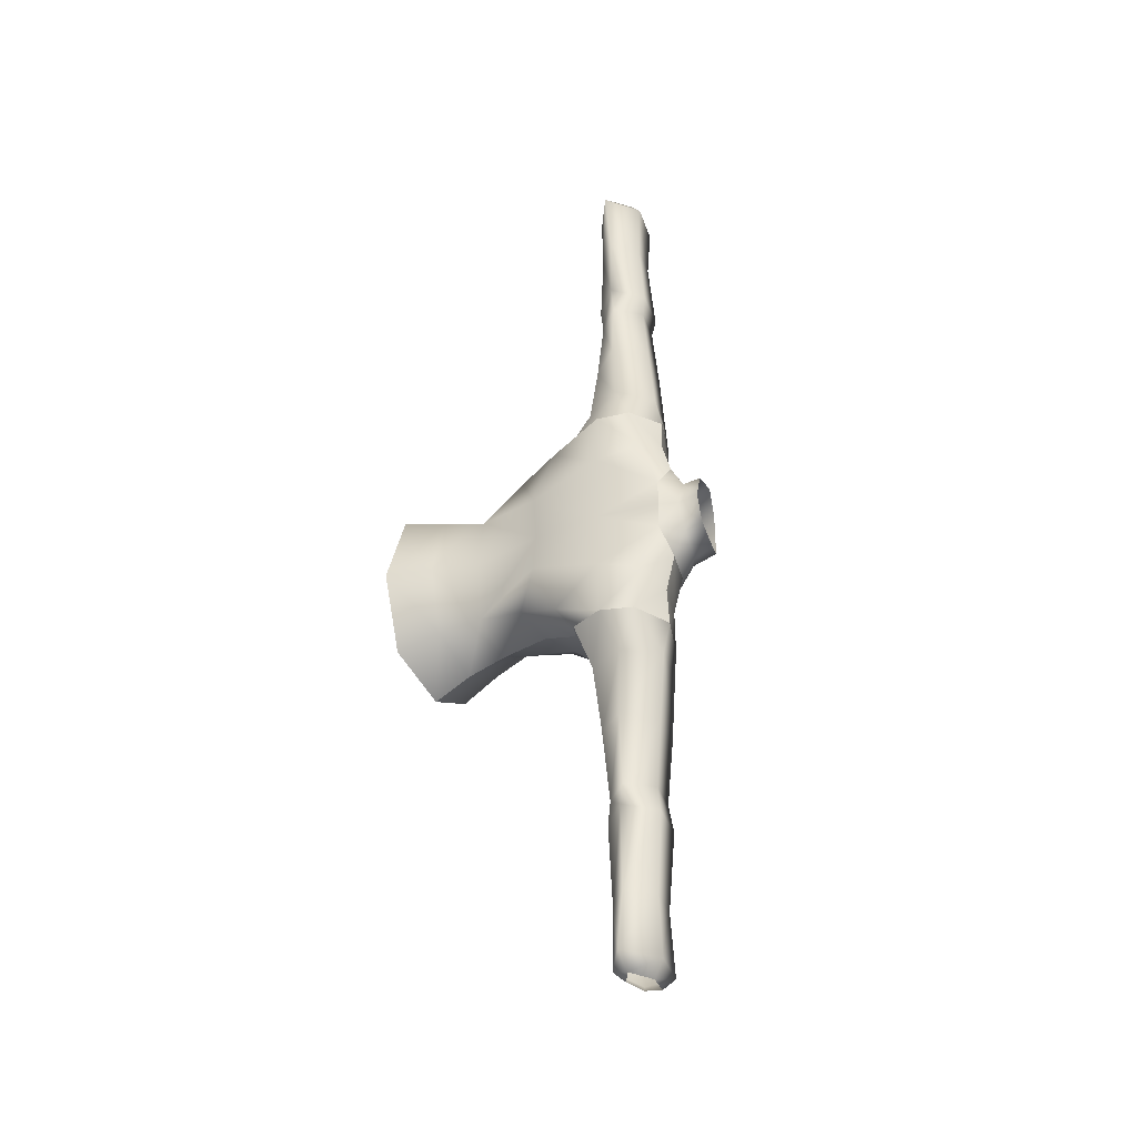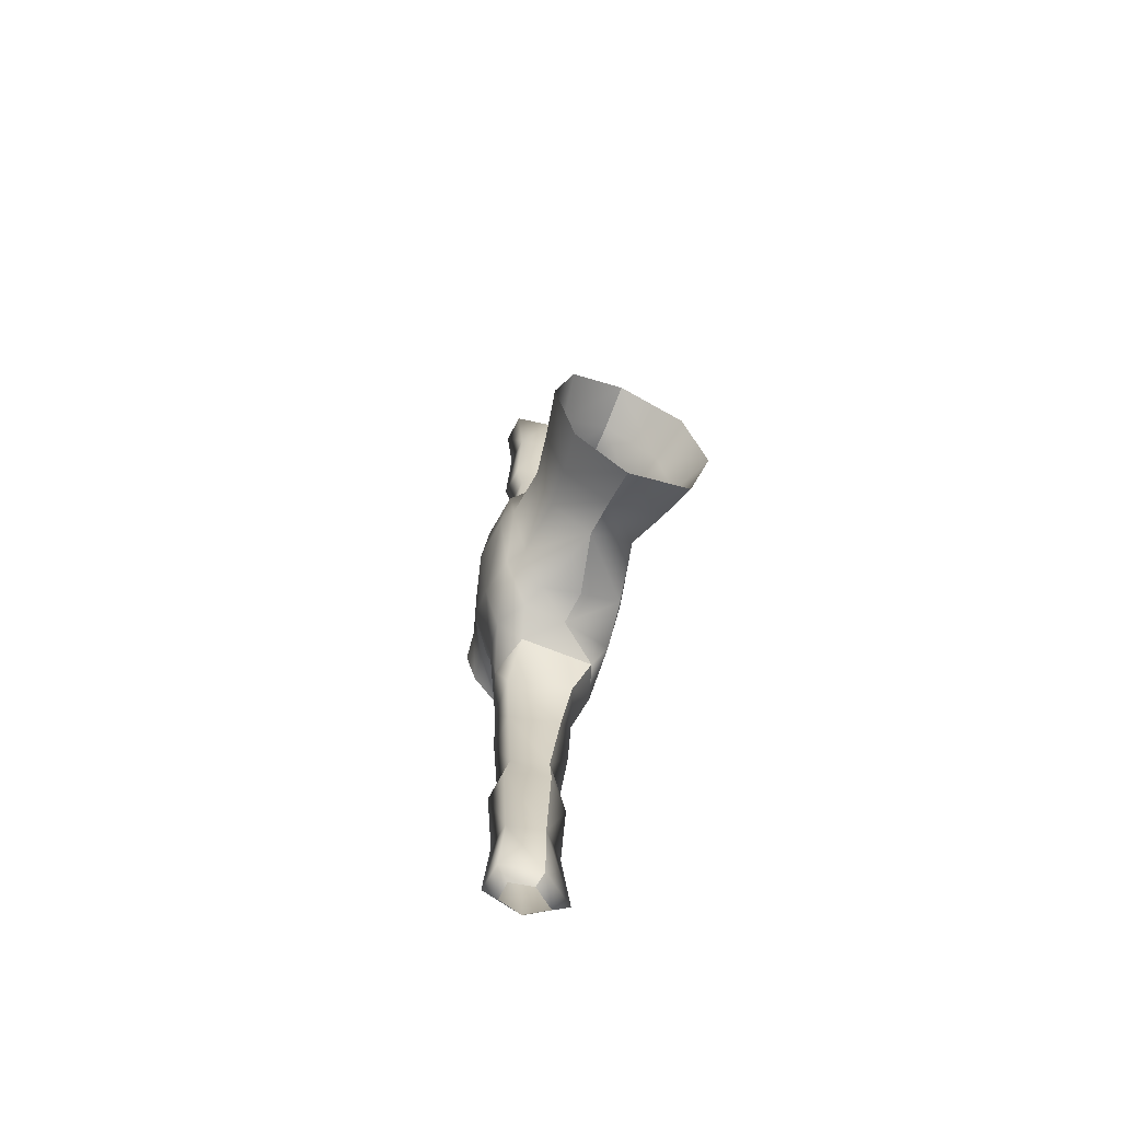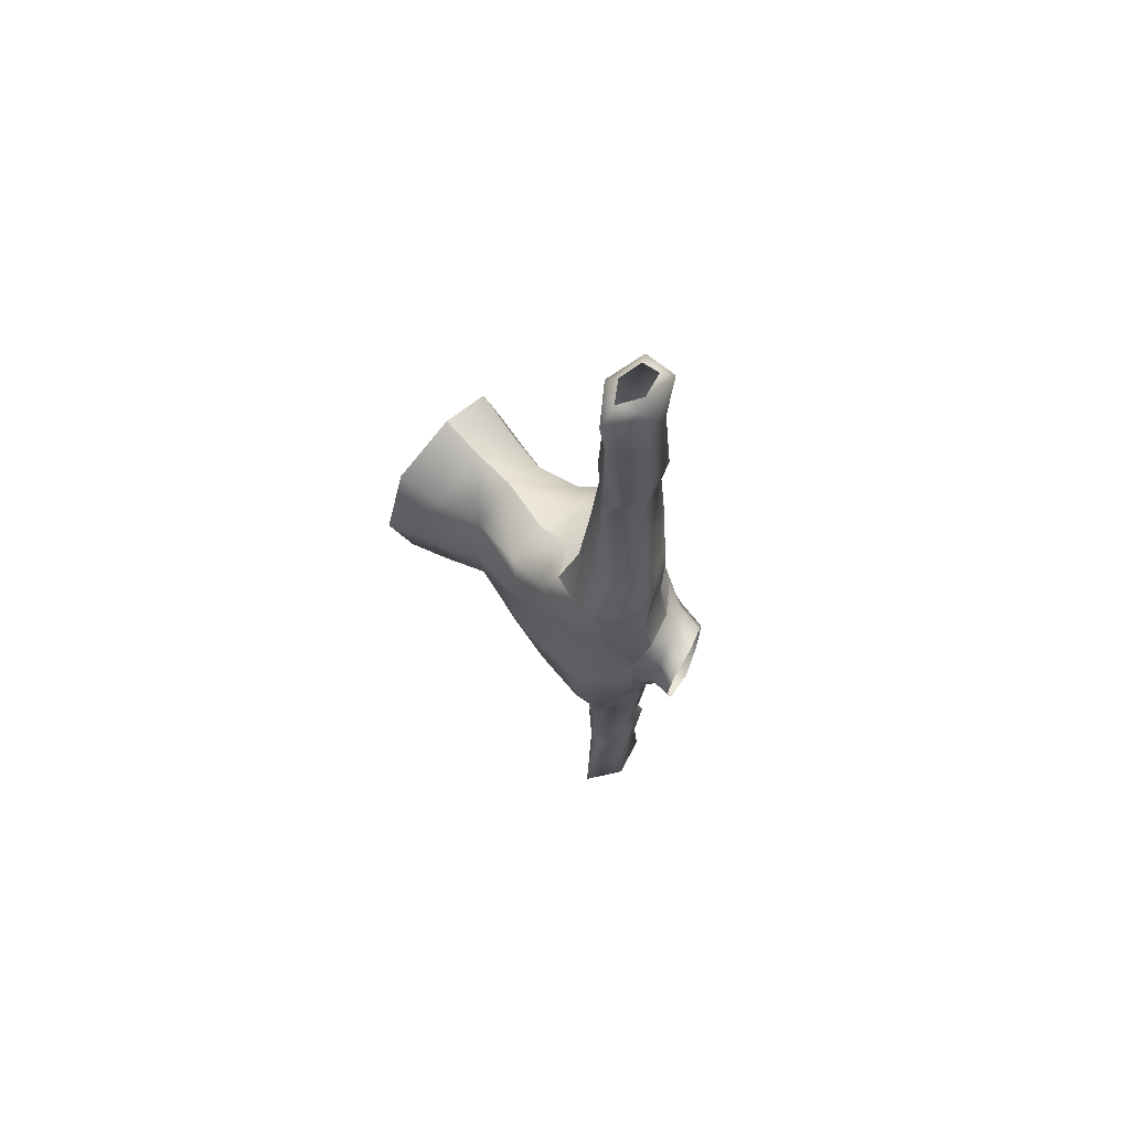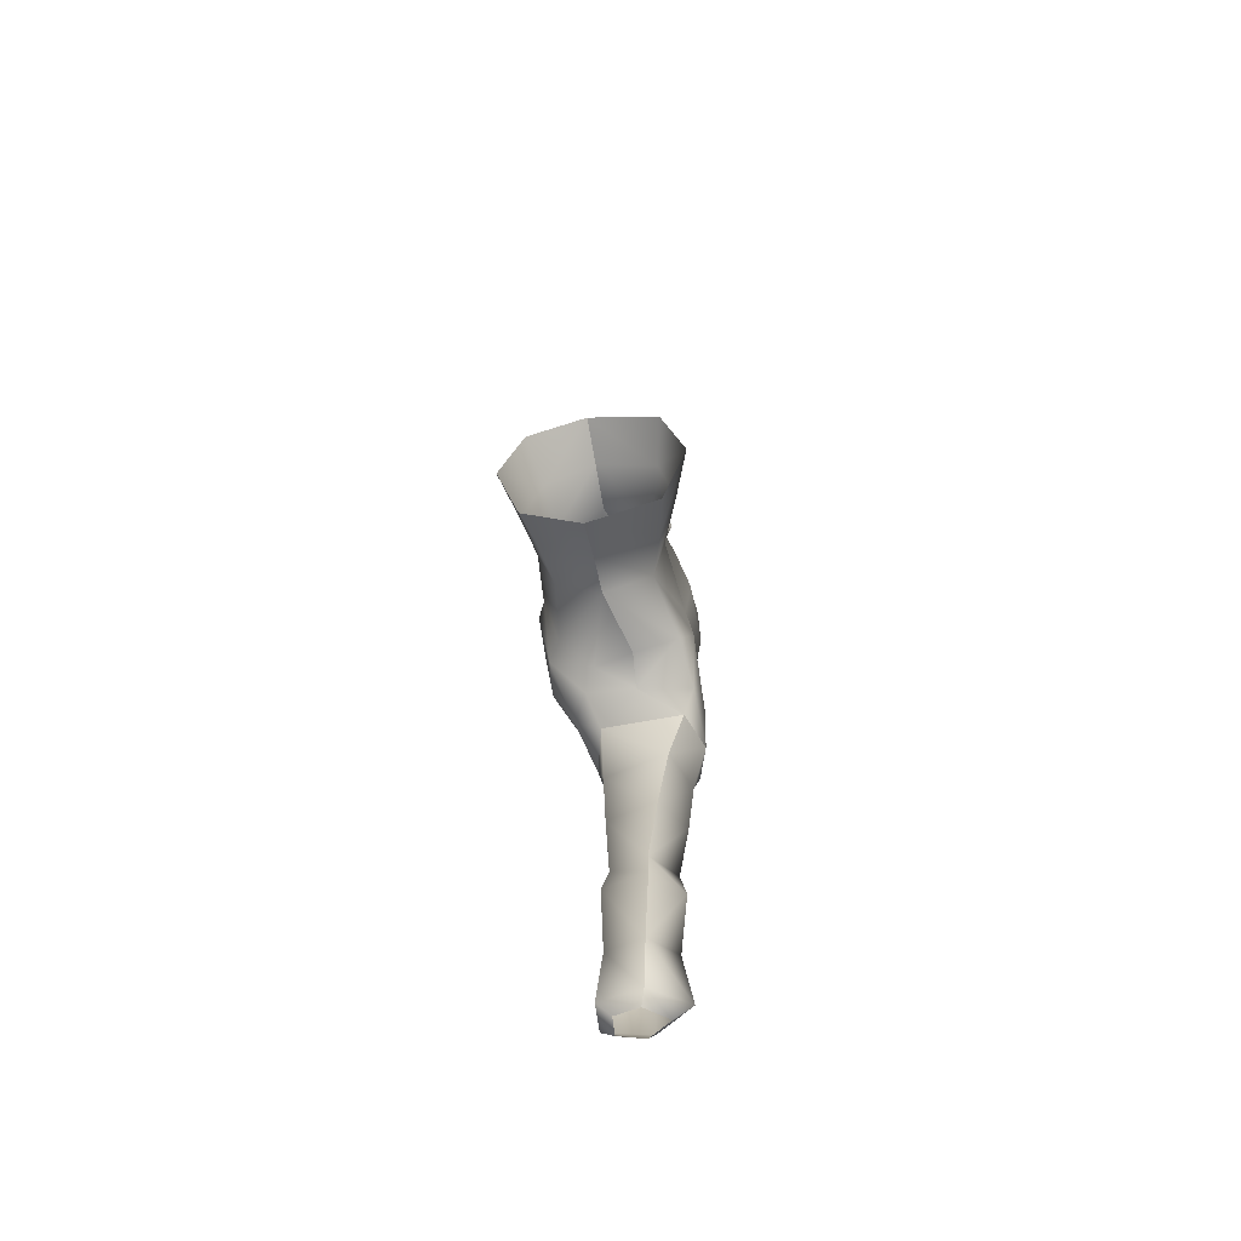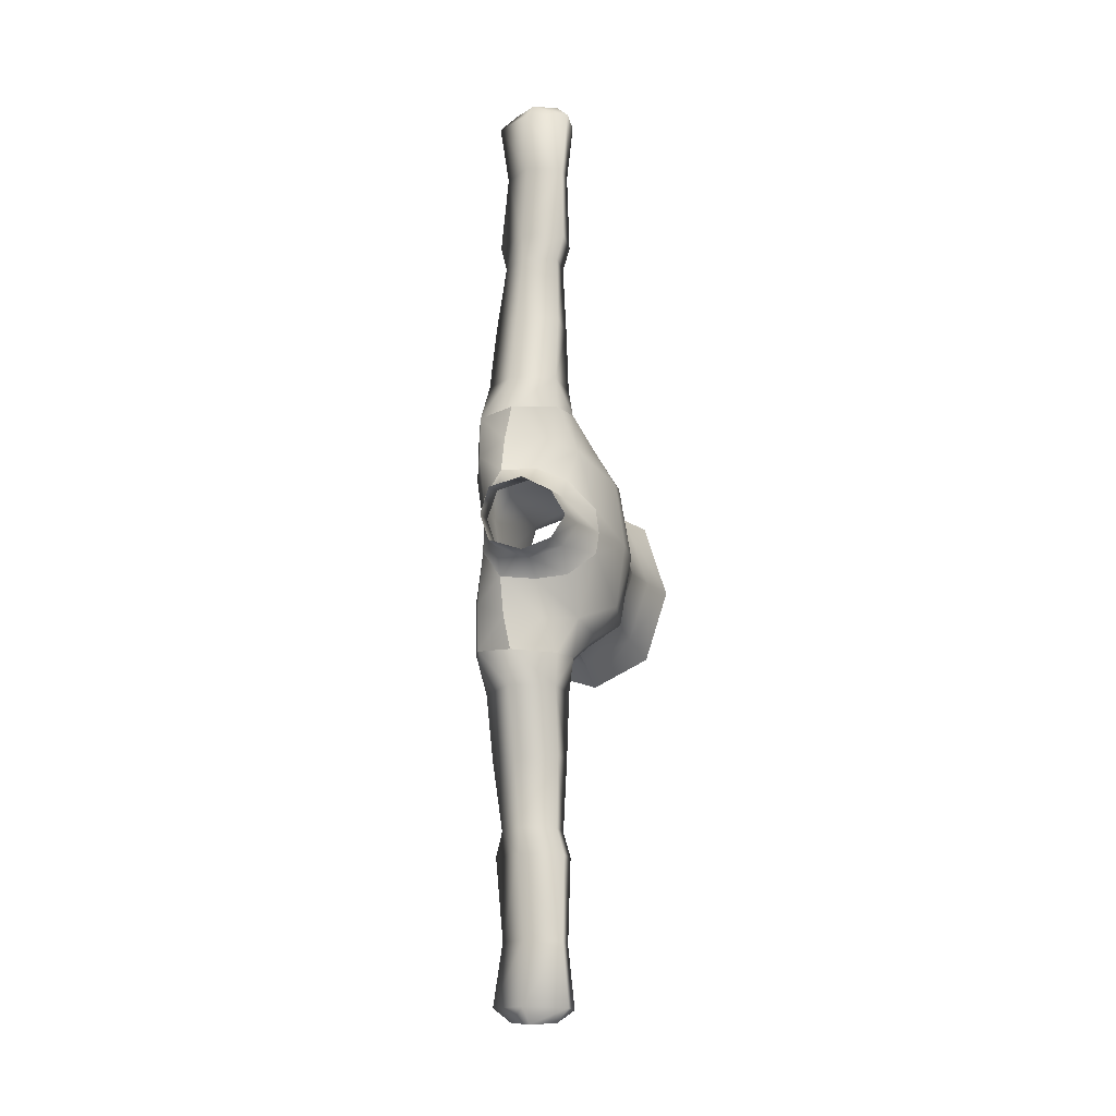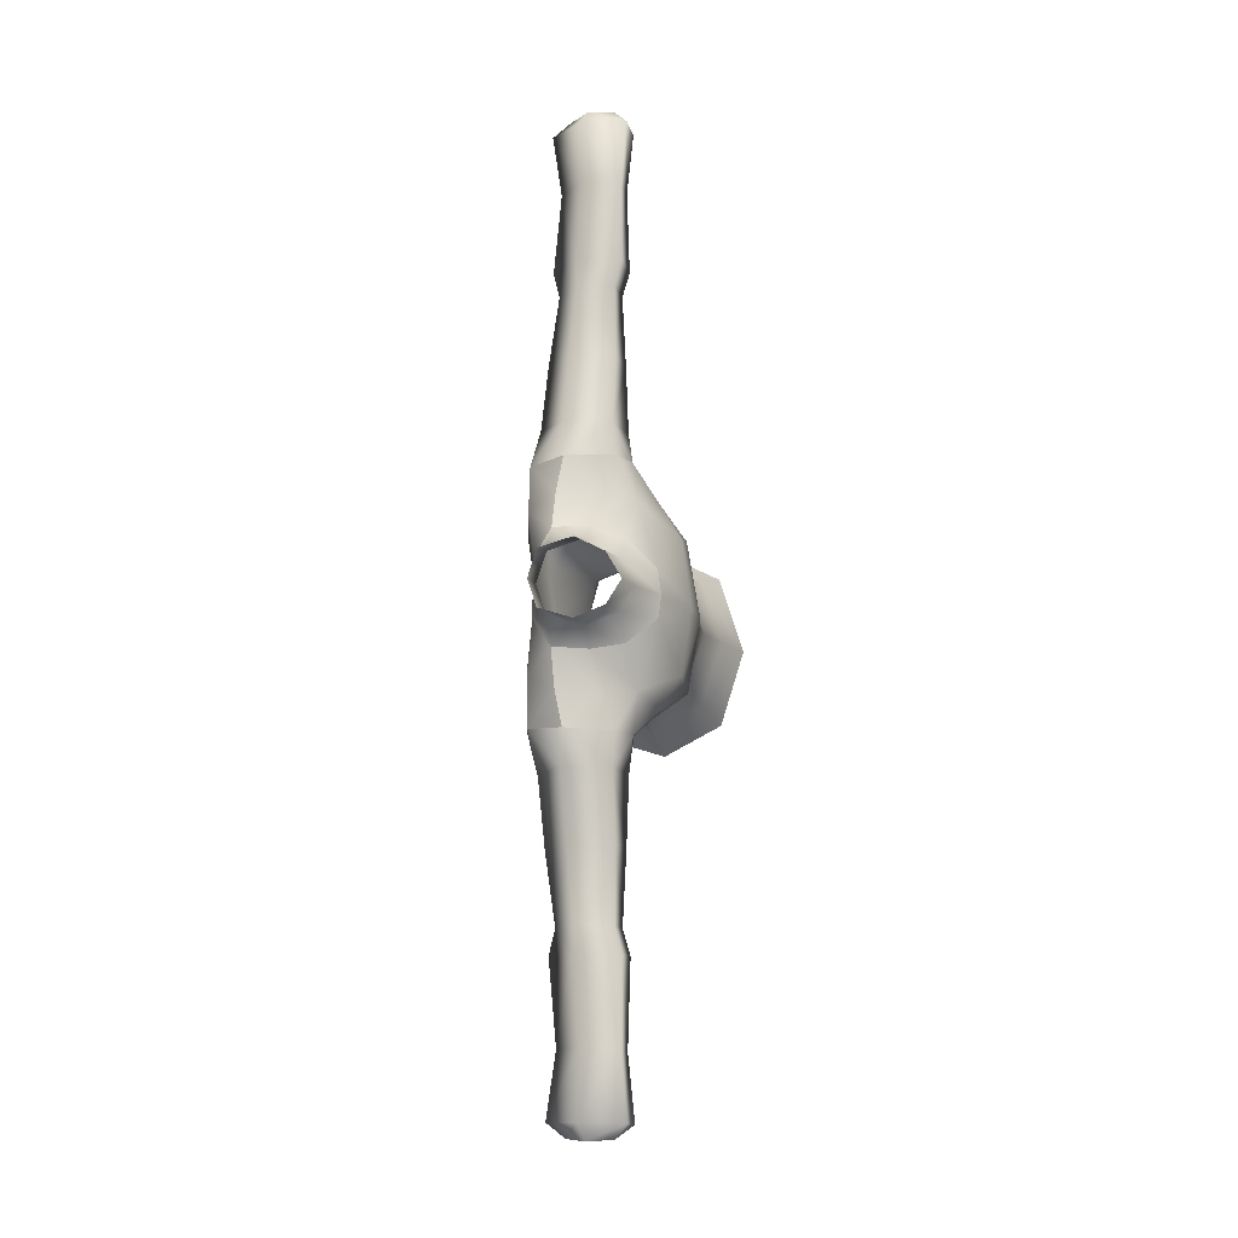
<metadata>
{"format":"obj","ext":"obj","renderer":"f3d","projection":"perspective","resolution":1024,"background":"white","views":[{"elev":-36.4,"azim":-58.9,"up":"+Y"},{"elev":-62.1,"azim":154.7,"up":"+Y"},{"elev":66.2,"azim":-48.9,"up":"+Y"},{"elev":-59.0,"azim":-171.0,"up":"+Y"},{"elev":-15.8,"azim":12.5,"up":"+Y"},{"elev":-13.3,"azim":14.2,"up":"+Y"}]}
</metadata>
<code>
g ka_topbody_001
v 3.433 18.66 141.7
v -8.406 18.24 141.5
v -5.837 24.68 143.2
v 3.762 24.76 146
v 4.939 19.75 148.3
v 3.041 24.8 152.4
v 3.308 19.77 152.6
v -3.407 19.43 155.2
v -4.09 35.08 143.7
v 3.38 34.94 145.9
v 3.225 35.29 151.5
v -3.892 24.77 154.3
v -9.169 18.92 152.3
v -8.5 25.18 149.3
v -10.72 18.63 147.2
v -2.562 46.15 144.1
v 2.819 46.11 145.9
v 2.848 46.09 150.6
v -3.203 35.58 153
v -7.61 35.41 148.6
v -2.65 49.91 143.7
v 3.871 49.94 145.6
v 3.985 50.07 150.8
v -2.503 46.06 151.8
v -6.154 46.06 148.2
v -2.09 62.67 144
v 3.395 62.79 145.4
v 3.523 62.59 149.9
v -2.596 49.95 152.2
v -7.068 49.89 148.2
v -2.562 46.15 144.1
v -1.88 72.23 143.7
v 4.351 72.31 145.1
v 4.516 72.19 150
v -2.103 72 151.6
v -2.061 62.45 151.2
v -6.024 62.37 147.8
v -1.254 73.78 145.4
v 2.37 73.86 146.2
v 2.482 74.29 148.9
v -1.391 74.48 149.9
v -4.687 74.17 147.6
v -7.499 72.01 147.6
v -2.09 62.67 144
v -2.65 49.91 143.7
v -1.88 72.23 143.7
v -1.254 73.78 145.4
v -4.09 35.08 143.7
v -5.837 24.68 143.2
v -8.406 18.24 141.5
v 3.433 18.66 141.7
v -2.138 15.06 138.1
v -8.406 18.24 141.5
v 4.99 15.62 137.5
v 3.32 13.58 134.6
v -2.498 13.9 132.9
v 0.3219 12.48 123.5
v 7.383 15.25 142.6
v 9.683 11.45 134.2
v 7.852 10.33 131.5
v 7.05 8.387 123.4
v 0.4342 13.89 116.7
v 4.939 19.75 148.3
v 5.894 13.51 148.8
v 10.34 10.03 140.9
v 11.43 -0.0397 133.3
v 10.27 -0.0397 130.9
v 9.789 -0.0397 123
v 3.308 19.77 152.6
v 1.211 14.43 153.6
v 0.692 8.774 155.6
v 4.965 7.58 152.7
v 8.741 3.539 149.1
v 11.7 -0.0397 140.6
v -3.407 19.43 155.2
v -4.439 14.1 155.4
v -4.557 8.476 157
v 9.076 -0.03969 148.3
v 8.741 -3.618 149.1
v 10.34 -10.11 140.9
v 9.683 -11.53 134.2
v 7.852 -10.41 131.5
v 7.05 -8.467 123.4
v 11.24 -0.03969 116.6
v 5.893 -13.59 148.8
v 7.383 -15.33 142.6
v 4.99 -15.69 137.5
v 3.32 -13.66 134.6
v 0.3218 -12.56 123.5
v 4.965 -7.659 152.7
v 0.692 -8.853 155.6
v 1.211 -14.51 153.6
v 3.308 -19.85 152.6
v 4.939 -19.83 148.3
v 3.433 -18.74 141.7
v -2.138 -15.13 138.1
v -4.557 -8.556 157
v -4.439 -14.17 155.4
v -3.407 -19.51 155.2
v -8.406 -18.32 141.5
v -2.498 -13.98 132.9
v 0.4342 -13.97 116.7
v 8.068 -9.79 116.9
v 13.23 -0.03969 109.1
v 8.068 9.711 116.9
v 0.6683 16.36 110.2
v 0.6683 -16.44 110.2
v 9.614 -11.82 109.7
v 9.614 11.74 109.7
v -3.407 19.43 155.2
v -9.169 18.92 152.3
v -4.439 14.1 155.4
v -8.882 11.95 153.9
v -4.557 8.476 157
v -7.51 4.273 156.1
v -10.94 10.09 147.2
v -9.616 -0.03967 146.5
v -7.464 -0.03967 156.1
v -10.72 18.63 147.2
v -10.21 14.99 138.9
v -10.93 6.593 135.7
v -8.406 18.24 141.5
v -2.138 15.06 138.1
v -9.008 12.6 132.4
v -6.905 9.503 123.5
v -9.937 -0.03967 135.6
v -2.498 13.9 132.9
v 0.3219 12.48 123.5
v 0.4342 13.89 116.7
v -8.744 10.79 116.9
v -11.31 -0.03966 116.7
v -8.615 -0.03967 123.8
v -6.905 -9.583 123.5
v -10.93 -6.673 135.7
v 0.6683 16.36 110.2
v -10.05 12.81 110
v -13.8 -0.03966 109.5
v -8.744 -10.87 116.9
v -10.05 -12.89 110
v 0.6683 -16.44 110.2
v 0.4342 -13.97 116.7
v 0.3218 -12.56 123.5
v -9.008 -12.68 132.4
v -10.23 -15.32 139.3
v -10.94 -10.17 147.2
v -7.51 -4.353 156.1
v -2.498 -13.98 132.9
v -2.138 -15.13 138.1
v -8.406 -18.32 141.5
v -10.72 -18.71 147.2
v -8.882 -12.03 153.9
v -4.557 -8.556 157
v -4.439 -14.17 155.4
v -9.169 -19 152.3
v -3.407 -19.51 155.2
v -8.406 -18.32 141.5
v -5.837 -24.76 143.2
v -10.72 -18.71 147.2
v -8.5 -25.26 149.3
v -9.169 -19 152.3
v -3.892 -24.86 154.2
v -3.407 -19.51 155.2
v 3.04 -24.88 152.4
v 3.308 -19.85 152.6
v -4.09 -35.16 143.7
v -7.61 -35.49 148.6
v -3.204 -35.66 153
v 3.225 -35.37 151.5
v -2.562 -46.23 144.1
v -6.154 -46.14 148.2
v -2.503 -46.14 151.8
v 2.848 -46.17 150.6
v 2.819 -46.19 145.9
v 3.379 -35.03 145.9
v -7.068 -49.97 148.2
v -2.597 -50.03 152.2
v 3.985 -50.15 150.8
v 3.871 -50.02 145.6
v -2.65 -49.99 143.7
v -2.09 -62.75 144
v -6.024 -62.46 147.8
v -2.061 -62.53 151.2
v 3.524 -62.67 149.9
v 3.395 -62.87 145.4
v -7.499 -72.09 147.6
v -2.103 -72.08 151.6
v 4.516 -72.27 150
v -1.88 -72.31 143.7
v -4.688 -74.25 147.6
v -1.391 -74.56 149.9
v 2.482 -74.37 148.9
v 4.351 -72.39 145.1
v -1.255 -73.86 145.4
v 2.37 -73.94 146.2
v -1.255 -73.86 145.4
v -1.88 -72.31 143.7
v -2.09 -62.75 144
v -2.65 -49.99 143.7
v -2.562 -46.23 144.1
v -4.09 -35.16 143.7
v 3.761 -24.84 146
v 4.939 -19.83 148.3
v -5.837 -24.76 143.2
v 3.433 -18.74 141.7
v -8.406 -18.32 141.5
v -6.438 -0.03968 162.3
v -5.113 4.145 162.2
v -4.638 4.493 159.1
v 0.234 6.169 158.1
v -4.557 8.476 157
v -7.51 4.273 156.1
v -6.186 -0.03967 159
v -4.638 -4.573 159.1
v -5.113 -4.224 162.2
v -0.209 5.684 161.4
v 4.871 3.802 155.5
v 4.965 7.58 152.7
v 0.692 8.774 155.6
v 3.982 3.692 159.9
v 6.915 -0.03969 154.2
v 9.076 -0.03969 148.3
v 8.741 3.539 149.1
v 6.002 -0.03969 159
v 3.982 -3.771 159.9
v 4.871 -3.881 155.5
v 8.741 -3.618 149.1
v 4.965 -7.659 152.7
v 0.2339 -6.248 158.1
v 0.692 -8.853 155.6
v -4.557 -8.556 157
v -0.209 -5.764 161.4
v -7.51 -4.353 156.1
v -7.464 -0.03967 156.1
f 1 2 3
f 1 3 4
f 5 1 4
f 5 4 6
f 7 5 6
f 8 7 6
f 4 3 9
f 9 10 4
f 6 4 10
f 10 11 6
f 12 6 11
f 6 12 8
f 13 8 12
f 12 14 13
f 15 13 14
f 10 9 16
f 16 17 10
f 11 10 17
f 17 18 11
f 19 11 18
f 11 19 12
f 12 19 20
f 20 14 12
f 17 16 21
f 21 22 17
f 18 17 22
f 22 23 18
f 24 18 23
f 18 24 19
f 19 24 25
f 25 20 19
f 22 21 26
f 26 27 22
f 23 22 27
f 27 28 23
f 29 23 28
f 23 29 24
f 25 24 29
f 29 30 25
f 31 25 30
f 20 25 31
f 27 26 32
f 32 33 27
f 27 33 34
f 34 28 27
f 28 34 35
f 35 36 28
f 28 36 29
f 29 36 37
f 37 30 29
f 33 32 38
f 38 39 33
f 33 39 40
f 40 34 33
f 34 40 41
f 41 35 34
f 35 41 42
f 42 43 35
f 36 35 43
f 43 37 36
f 44 37 43
f 30 37 44
f 44 45 30
f 30 45 31
f 46 43 42
f 43 46 44
f 42 47 46
f 31 48 20
f 14 20 48
f 48 49 14
f 15 14 49
f 50 15 49
f 51 52 53
f 51 54 52
f 52 54 55
f 55 56 52
f 57 56 55
f 58 54 51
f 54 58 59
f 55 54 59
f 60 55 59
f 57 55 60
f 60 61 57
f 62 57 61
f 58 51 63
f 64 58 63
f 65 58 64
f 58 65 59
f 66 59 65
f 59 66 67
f 67 60 59
f 60 67 68
f 68 61 60
f 69 64 63
f 70 64 69
f 64 70 71
f 71 72 64
f 72 73 64
f 65 64 73
f 74 65 73
f 65 74 66
f 70 69 75
f 76 70 75
f 70 76 77
f 77 71 70
f 73 78 74
f 79 74 78
f 74 79 80
f 66 74 80
f 80 81 66
f 67 66 81
f 81 82 67
f 68 67 82
f 82 83 68
f 84 68 83
f 61 68 84
f 80 79 85
f 80 85 86
f 86 81 80
f 87 81 86
f 88 81 87
f 82 81 88
f 82 88 89
f 89 83 82
f 90 85 79
f 85 90 91
f 91 92 85
f 92 93 85
f 93 94 85
f 85 94 86
f 86 94 95
f 86 95 87
f 95 96 87
f 96 88 87
f 92 91 97
f 97 98 92
f 98 99 92
f 92 99 93
f 95 100 96
f 88 96 101
f 89 88 101
f 83 89 102
f 102 103 83
f 83 103 84
f 104 84 103
f 105 84 104
f 84 105 61
f 61 105 62
f 106 62 105
f 103 102 107
f 107 108 103
f 103 108 104
f 105 109 106
f 104 109 105
f 110 111 112
f 111 113 112
f 112 113 114
f 114 113 115
f 115 113 116
f 115 116 117
f 117 118 115
f 113 111 119
f 113 119 116
f 116 119 120
f 121 116 120
f 117 116 121
f 119 122 120
f 123 120 122
f 120 123 124
f 124 121 120
f 125 121 124
f 126 121 125
f 121 126 117
f 123 127 124
f 124 127 128
f 128 125 124
f 125 128 129
f 129 130 125
f 125 130 131
f 131 132 125
f 125 132 126
f 126 132 133
f 133 134 126
f 117 126 134
f 130 129 135
f 135 136 130
f 130 136 137
f 137 131 130
f 138 131 137
f 131 138 133
f 133 132 131
f 137 139 138
f 138 139 140
f 140 141 138
f 133 138 141
f 141 142 133
f 143 133 142
f 133 143 134
f 143 144 134
f 134 144 145
f 134 145 117
f 117 145 146
f 146 118 117
f 142 147 143
f 148 143 147
f 144 143 148
f 148 149 144
f 150 144 149
f 145 144 150
f 151 145 150
f 146 145 151
f 152 146 151
f 153 152 151
f 154 153 151
f 155 153 154
f 151 150 154
f 156 157 158
f 158 157 159
f 158 159 160
f 160 159 161
f 161 162 160
f 162 161 163
f 163 164 162
f 159 157 165
f 165 166 159
f 161 159 166
f 166 167 161
f 161 167 168
f 168 163 161
f 166 165 169
f 169 170 166
f 167 166 170
f 170 171 167
f 167 171 172
f 172 168 167
f 168 172 173
f 173 174 168
f 163 168 174
f 175 170 169
f 170 175 176
f 176 171 170
f 171 176 177
f 177 172 171
f 172 177 178
f 178 173 172
f 169 179 175
f 175 179 180
f 180 181 175
f 176 175 181
f 181 182 176
f 176 182 183
f 183 177 176
f 177 183 184
f 184 178 177
f 185 181 180
f 182 181 185
f 185 186 182
f 183 182 186
f 186 187 183
f 184 183 187
f 180 188 185
f 189 185 188
f 186 185 189
f 189 190 186
f 187 186 190
f 190 191 187
f 192 187 191
f 187 192 184
f 188 193 189
f 191 194 192
f 192 194 195
f 195 196 192
f 184 192 196
f 196 197 184
f 178 184 197
f 197 198 178
f 173 178 198
f 198 199 173
f 174 173 199
f 199 200 174
f 201 174 200
f 174 201 163
f 202 163 201
f 164 163 202
f 200 203 201
f 204 201 203
f 202 201 204
f 204 203 205
f 206 207 208
f 209 208 207
f 210 208 209
f 208 210 211
f 212 208 211
f 206 208 212
f 206 212 213
f 206 213 214
f 207 215 209
f 216 209 215
f 209 216 217
f 209 217 218
f 209 218 210
f 215 219 216
f 220 216 219
f 216 220 221
f 221 222 216
f 217 216 222
f 219 223 220
f 220 223 224
f 224 225 220
f 221 220 225
f 225 226 221
f 227 226 225
f 228 227 225
f 228 229 227
f 230 229 228
f 225 224 231
f 231 228 225
f 228 231 214
f 214 213 228
f 228 213 230
f 213 232 230
f 232 213 212
f 212 233 232
f 211 233 212

</code>
